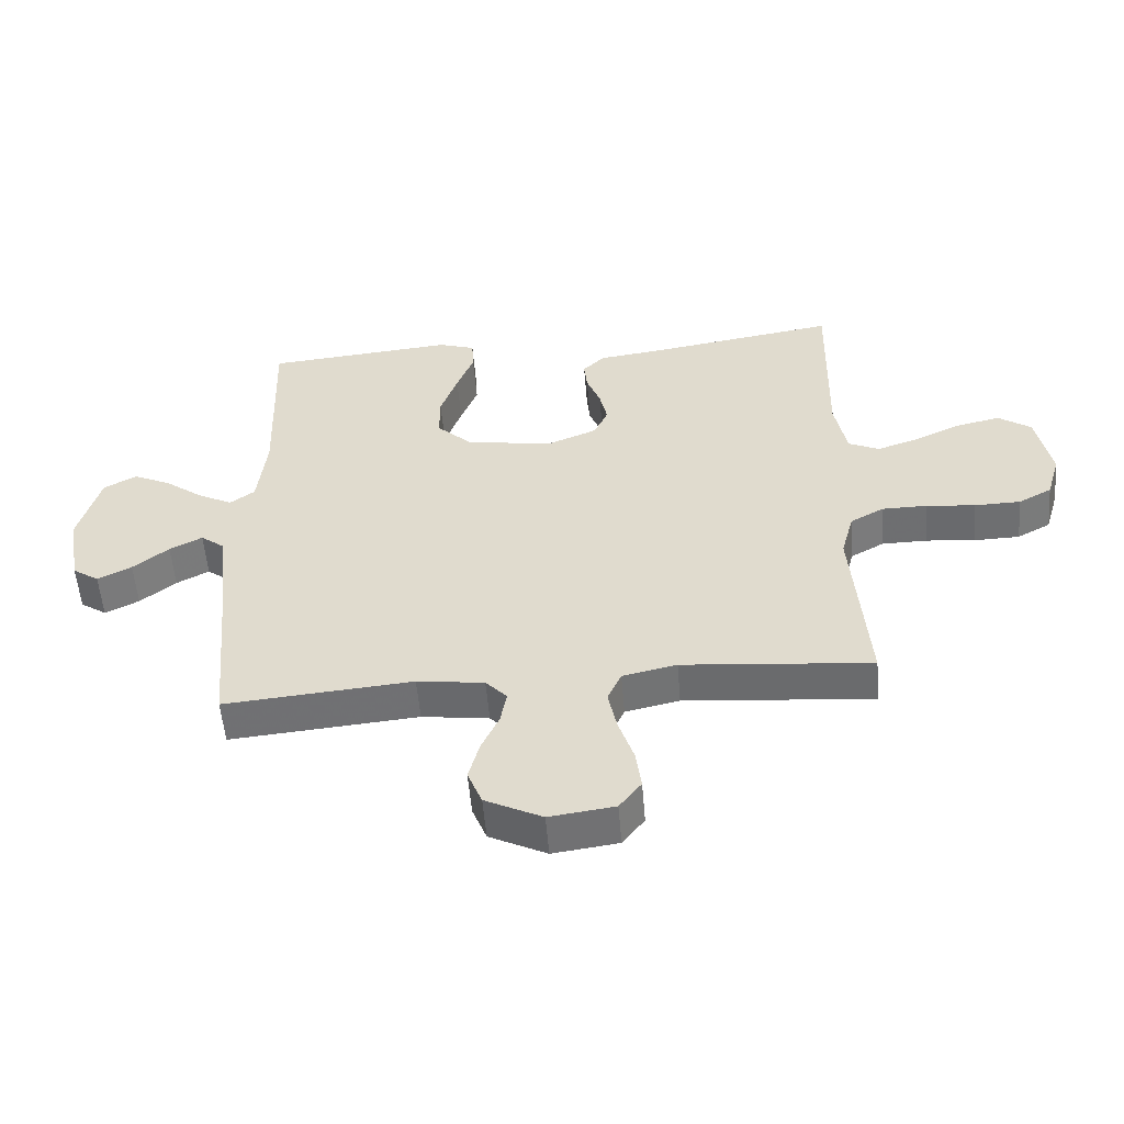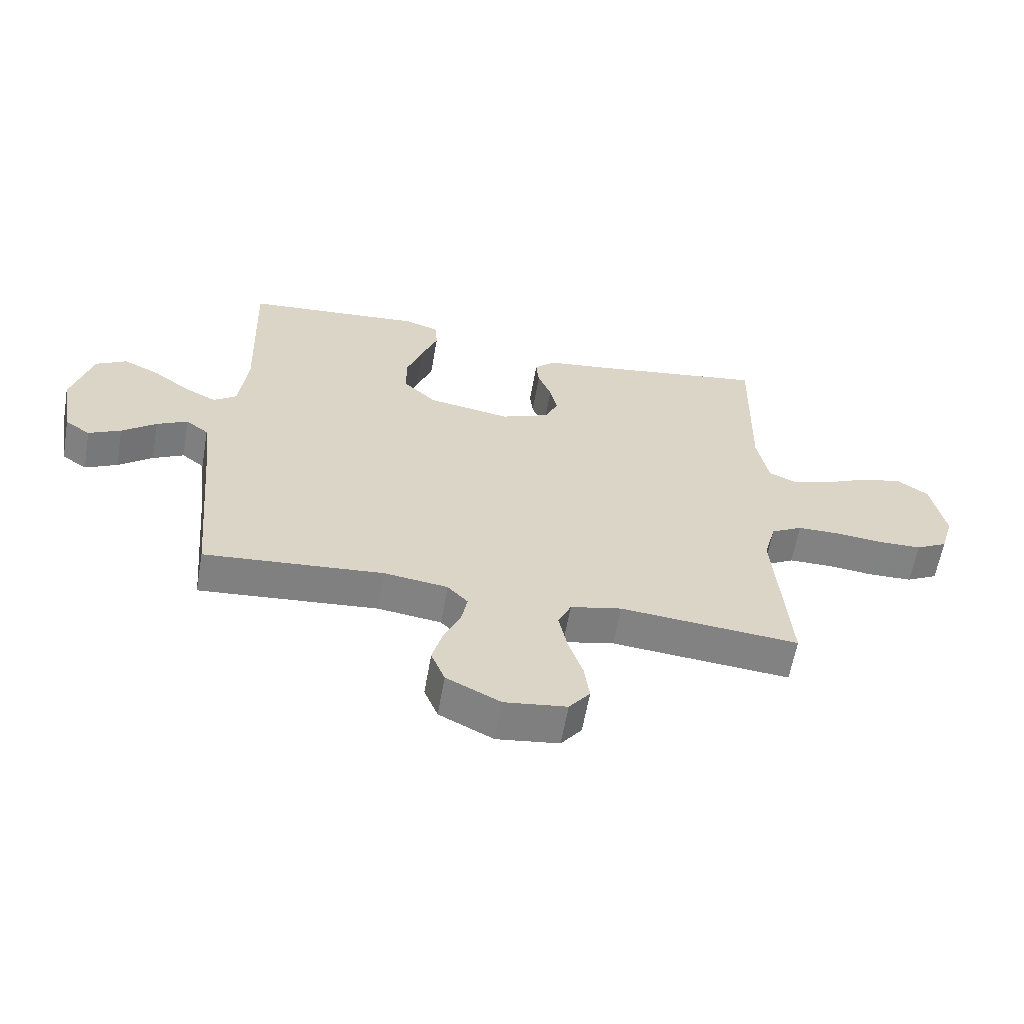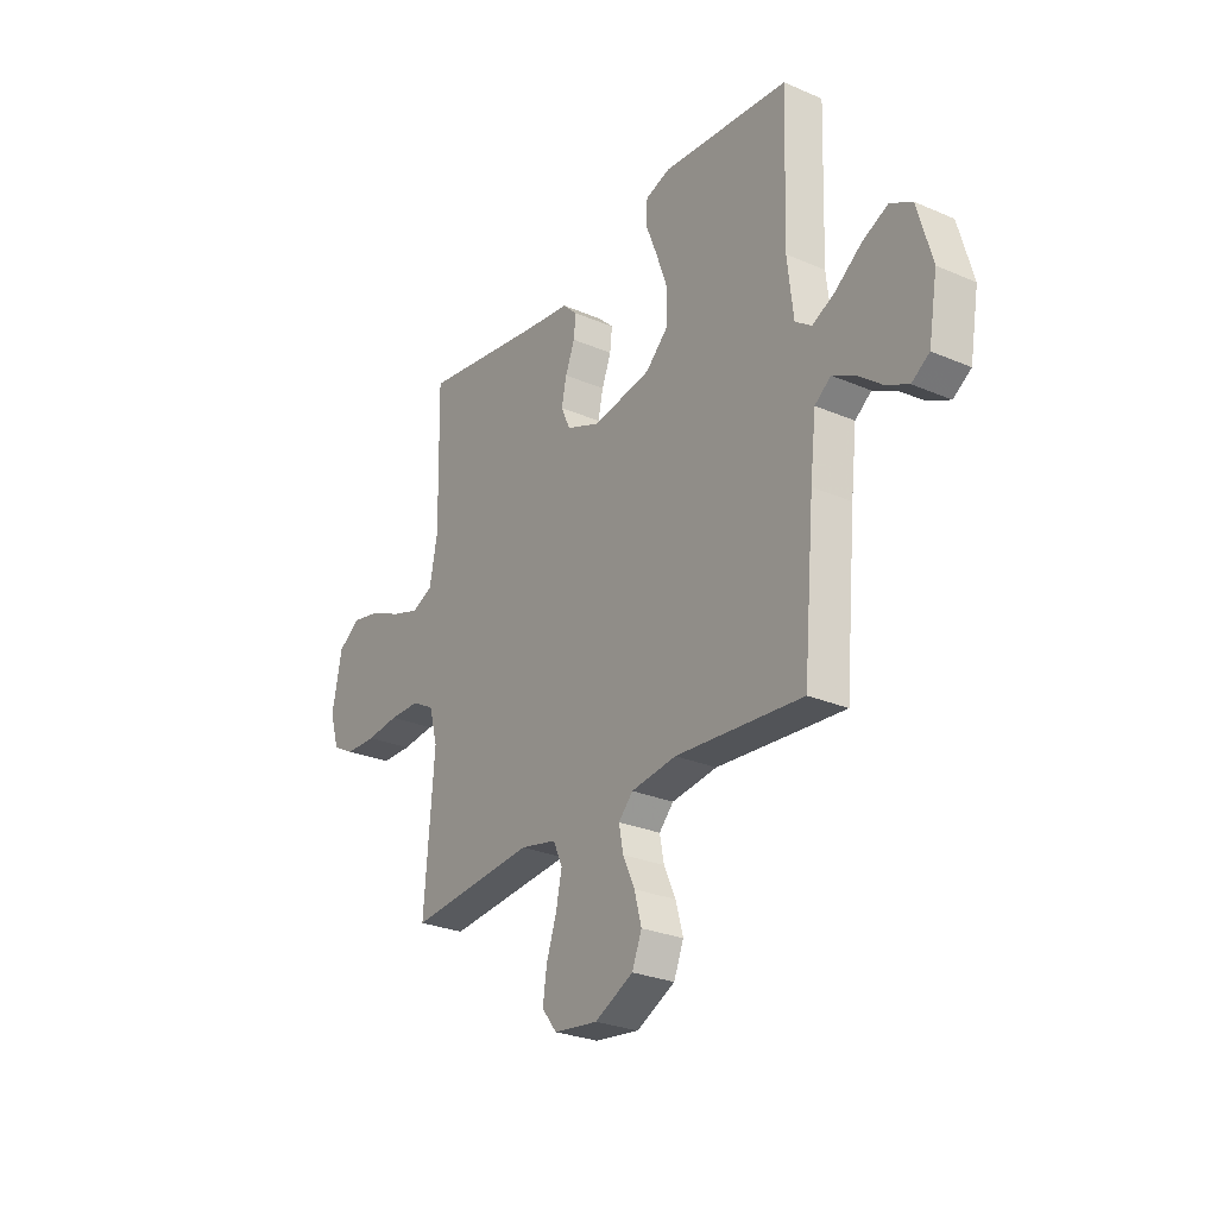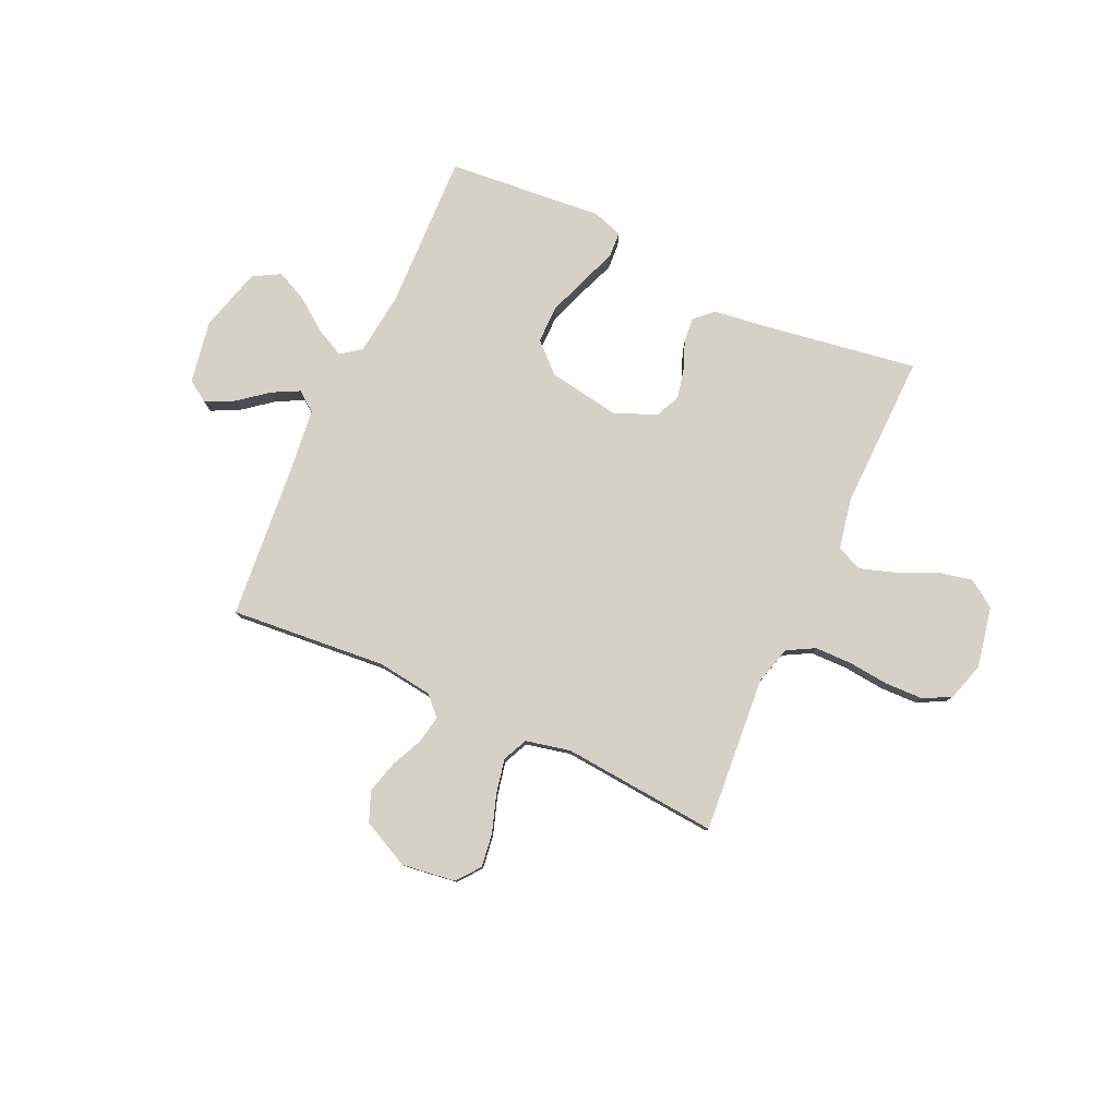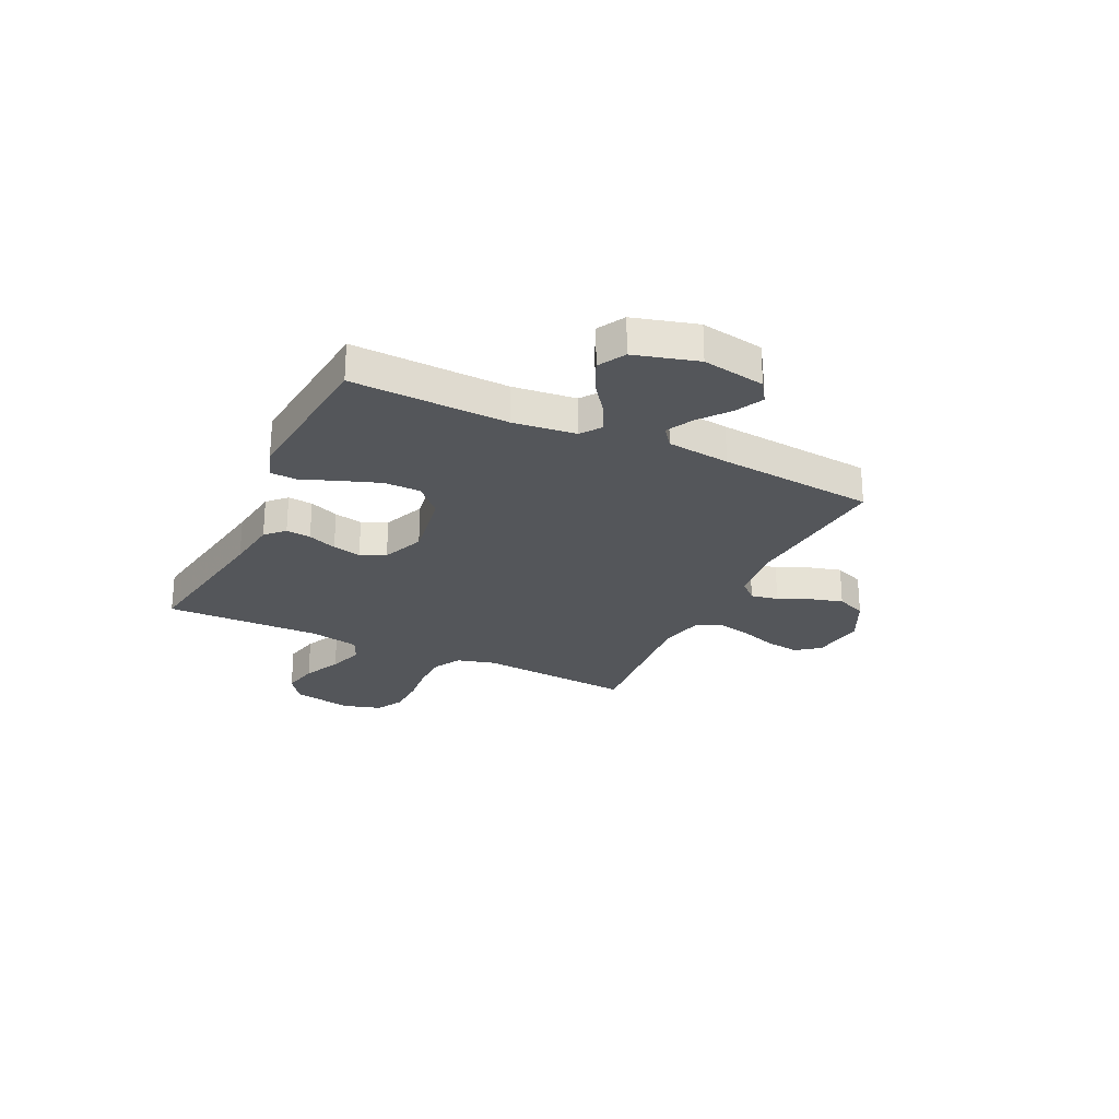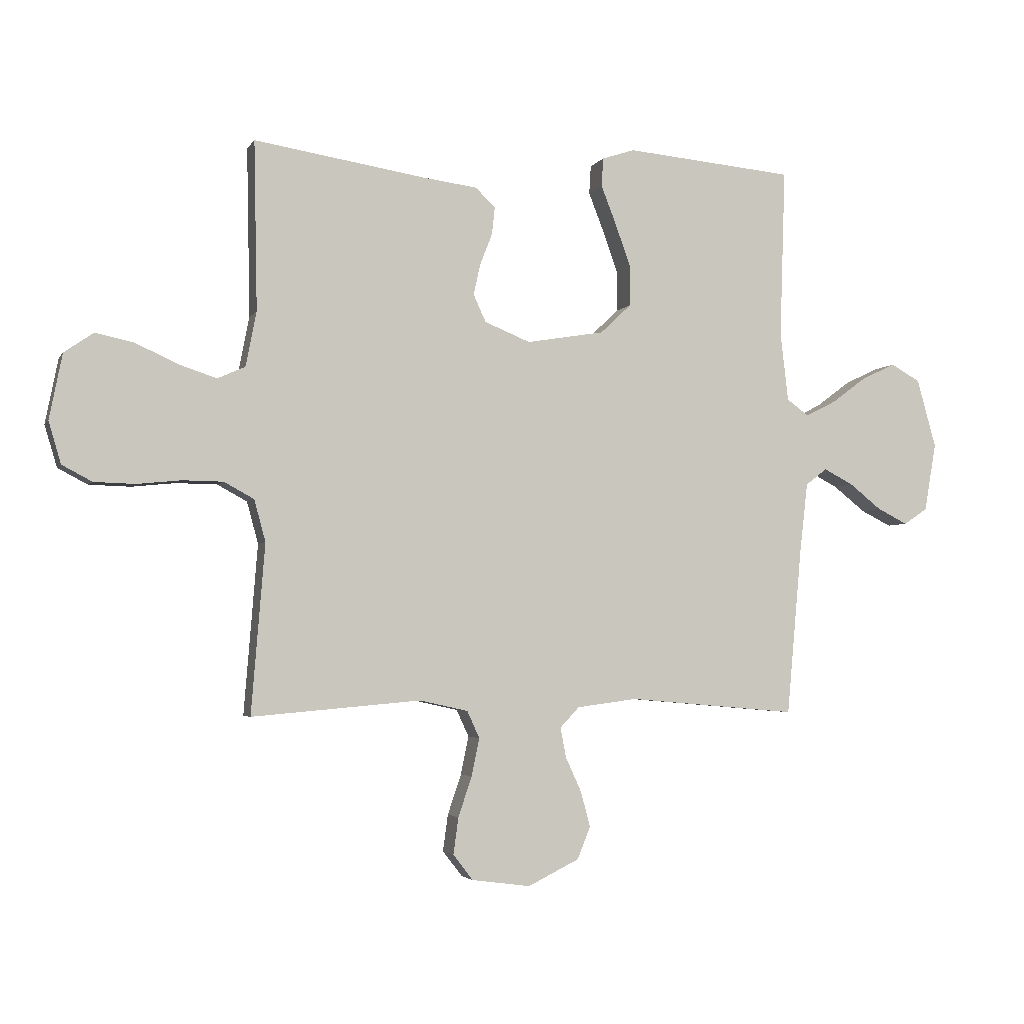
<metadata>
{"format":"obj","ext":"obj","renderer":"f3d","projection":"perspective","resolution":1024,"background":"white","views":[{"elev":-54.3,"azim":-175.4,"up":"+Z"},{"elev":-60.7,"azim":170.1,"up":"+Z"},{"elev":-27.3,"azim":56.5,"up":"+Z"},{"elev":79.4,"azim":-155.4,"up":"+Y"},{"elev":-25.7,"azim":64.4,"up":"+Y"},{"elev":-3.4,"azim":-16.9,"up":"+Z"}]}
</metadata>
<code>
v 0.5 0.07 -0.5
v 0.2 0.07 -0.474
v 0.093 0.07 -0.488
v 0.059 0.07 -0.524
v 0.069 0.07 -0.577
v 0.097 0.07 -0.638
v 0.114 0.07 -0.701
v 0.091 0.07 -0.758
v 0 0.07 -0.803
v -0.104 0.07 -0.789
v -0.139 0.07 -0.744
v -0.13 0.07 -0.679
v -0.106 0.07 -0.608
v -0.092 0.07 -0.541
v -0.114 0.07 -0.493
v -0.2 0.07 -0.474
v -0.5 0.07 -0.5
v -0.476 0.07 -0.2
v -0.496 0.07 -0.126
v -0.549 0.07 -0.097
v -0.621 0.07 -0.096
v -0.699 0.07 -0.104
v -0.772 0.07 -0.102
v -0.825 0.07 -0.074
v -0.847 0.07 0
v -0.824 0.07 0.116
v -0.772 0.07 0.152
v -0.703 0.07 0.137
v -0.629 0.07 0.103
v -0.562 0.07 0.081
v -0.513 0.07 0.103
v -0.494 0.07 0.2
v -0.5 0.07 0.5
v -0.2 0.07 0.453
v -0.099 0.07 0.44
v -0.064 0.07 0.406
v -0.069 0.07 0.358
v -0.091 0.07 0.302
v -0.103 0.07 0.247
v -0.081 0.07 0.199
v 0 0.07 0.166
v 0.138 0.07 0.189
v 0.193 0.07 0.241
v 0.193 0.07 0.312
v 0.166 0.07 0.388
v 0.139 0.07 0.457
v 0.142 0.07 0.508
v 0.2 0.07 0.527
v 0.5 0.07 0.5
v 0.49 0.07 0.2
v 0.504 0.07 0.078
v 0.543 0.07 0.05
v 0.597 0.07 0.077
v 0.659 0.07 0.123
v 0.719 0.07 0.151
v 0.771 0.07 0.122
v 0.805 0.07 0
v 0.784 0.07 -0.121
v 0.742 0.07 -0.149
v 0.688 0.07 -0.122
v 0.631 0.07 -0.077
v 0.579 0.07 -0.05
v 0.541 0.07 -0.079
v 0.527 0.07 -0.2
v 0.5 0 -0.5
v 0.2 0 -0.474
v 0.093 0 -0.488
v 0.059 0 -0.524
v 0.069 0 -0.577
v 0.097 0 -0.638
v 0.114 0 -0.701
v 0.091 0 -0.758
v 0 0 -0.803
v -0.104 0 -0.789
v -0.139 0 -0.744
v -0.13 0 -0.679
v -0.106 0 -0.608
v -0.092 0 -0.541
v -0.114 0 -0.493
v -0.2 0 -0.474
v -0.5 0 -0.5
v -0.476 0 -0.2
v -0.496 0 -0.126
v -0.549 0 -0.097
v -0.621 0 -0.096
v -0.699 0 -0.104
v -0.772 0 -0.102
v -0.825 0 -0.074
v -0.847 0 0
v -0.824 0 0.116
v -0.772 0 0.152
v -0.703 0 0.137
v -0.629 0 0.103
v -0.562 0 0.081
v -0.513 0 0.103
v -0.494 0 0.2
v -0.5 0 0.5
v -0.2 0 0.453
v -0.099 0 0.44
v -0.064 0 0.406
v -0.069 0 0.358
v -0.091 0 0.302
v -0.103 0 0.247
v -0.081 0 0.199
v 0 0 0.166
v 0.138 0 0.189
v 0.193 0 0.241
v 0.193 0 0.312
v 0.166 0 0.388
v 0.139 0 0.457
v 0.142 0 0.508
v 0.2 0 0.527
v 0.5 0 0.5
v 0.49 0 0.2
v 0.504 0 0.078
v 0.543 0 0.05
v 0.597 0 0.077
v 0.659 0 0.123
v 0.719 0 0.151
v 0.771 0 0.122
v 0.805 0 0
v 0.784 0 -0.121
v 0.742 0 -0.149
v 0.688 0 -0.122
v 0.631 0 -0.077
v 0.579 0 -0.05
v 0.541 0 -0.079
v 0.527 0 -0.2
f 58 59 60 61
f 58 61 62
f 57 58 62
f 56 57 62
f 53 54 55 56
f 52 53 56 62
f 51 52 62 63
f 47 48 49 50
f 45 46 47 50
f 44 45 50 51
f 43 44 51 63
f 35 36 37 38
f 34 35 38 39
f 32 33 34 39
f 31 32 39 40
f 26 27 28 29
f 26 29 30
f 25 26 30
f 24 25 30
f 21 22 23 24
f 20 21 24 30
f 19 20 30 31
f 16 17 18
f 15 16 18 19
f 10 11 12 13
f 10 13 14
f 9 10 14
f 8 9 14
f 5 6 7 8
f 4 5 8 14
f 3 4 14 15
f 64 1 2
f 42 43 63 64
f 41 42 64 2
f 19 31 40 41
f 15 19 41
f 2 3 15 41
f 125 124 123 122
f 126 125 122
f 126 122 121
f 126 121 120
f 120 119 118 117
f 126 120 117 116
f 127 126 116 115
f 114 113 112 111
f 114 111 110 109
f 115 114 109 108
f 127 115 108 107
f 102 101 100 99
f 103 102 99 98
f 103 98 97 96
f 104 103 96 95
f 93 92 91 90
f 94 93 90
f 94 90 89
f 94 89 88
f 88 87 86 85
f 94 88 85 84
f 95 94 84 83
f 82 81 80
f 83 82 80 79
f 77 76 75 74
f 78 77 74
f 78 74 73
f 78 73 72
f 72 71 70 69
f 78 72 69 68
f 79 78 68 67
f 66 65 128
f 128 127 107 106
f 66 128 106 105
f 105 104 95 83
f 105 83 79
f 105 79 67 66
f 1 65 66 2
f 2 66 67 3
f 3 67 68 4
f 4 68 69 5
f 5 69 70 6
f 6 70 71 7
f 7 71 72 8
f 8 72 73 9
f 9 73 74 10
f 10 74 75 11
f 11 75 76 12
f 12 76 77 13
f 13 77 78 14
f 14 78 79 15
f 15 79 80 16
f 16 80 81 17
f 17 81 82 18
f 18 82 83 19
f 19 83 84 20
f 20 84 85 21
f 21 85 86 22
f 22 86 87 23
f 23 87 88 24
f 24 88 89 25
f 25 89 90 26
f 26 90 91 27
f 27 91 92 28
f 28 92 93 29
f 29 93 94 30
f 30 94 95 31
f 31 95 96 32
f 32 96 97 33
f 33 97 98 34
f 34 98 99 35
f 35 99 100 36
f 36 100 101 37
f 37 101 102 38
f 38 102 103 39
f 39 103 104 40
f 40 104 105 41
f 41 105 106 42
f 42 106 107 43
f 43 107 108 44
f 44 108 109 45
f 45 109 110 46
f 46 110 111 47
f 47 111 112 48
f 48 112 113 49
f 49 113 114 50
f 50 114 115 51
f 51 115 116 52
f 52 116 117 53
f 53 117 118 54
f 54 118 119 55
f 55 119 120 56
f 56 120 121 57
f 57 121 122 58
f 58 122 123 59
f 59 123 124 60
f 60 124 125 61
f 61 125 126 62
f 62 126 127 63
f 63 127 128 64
f 64 128 65 1

</code>
